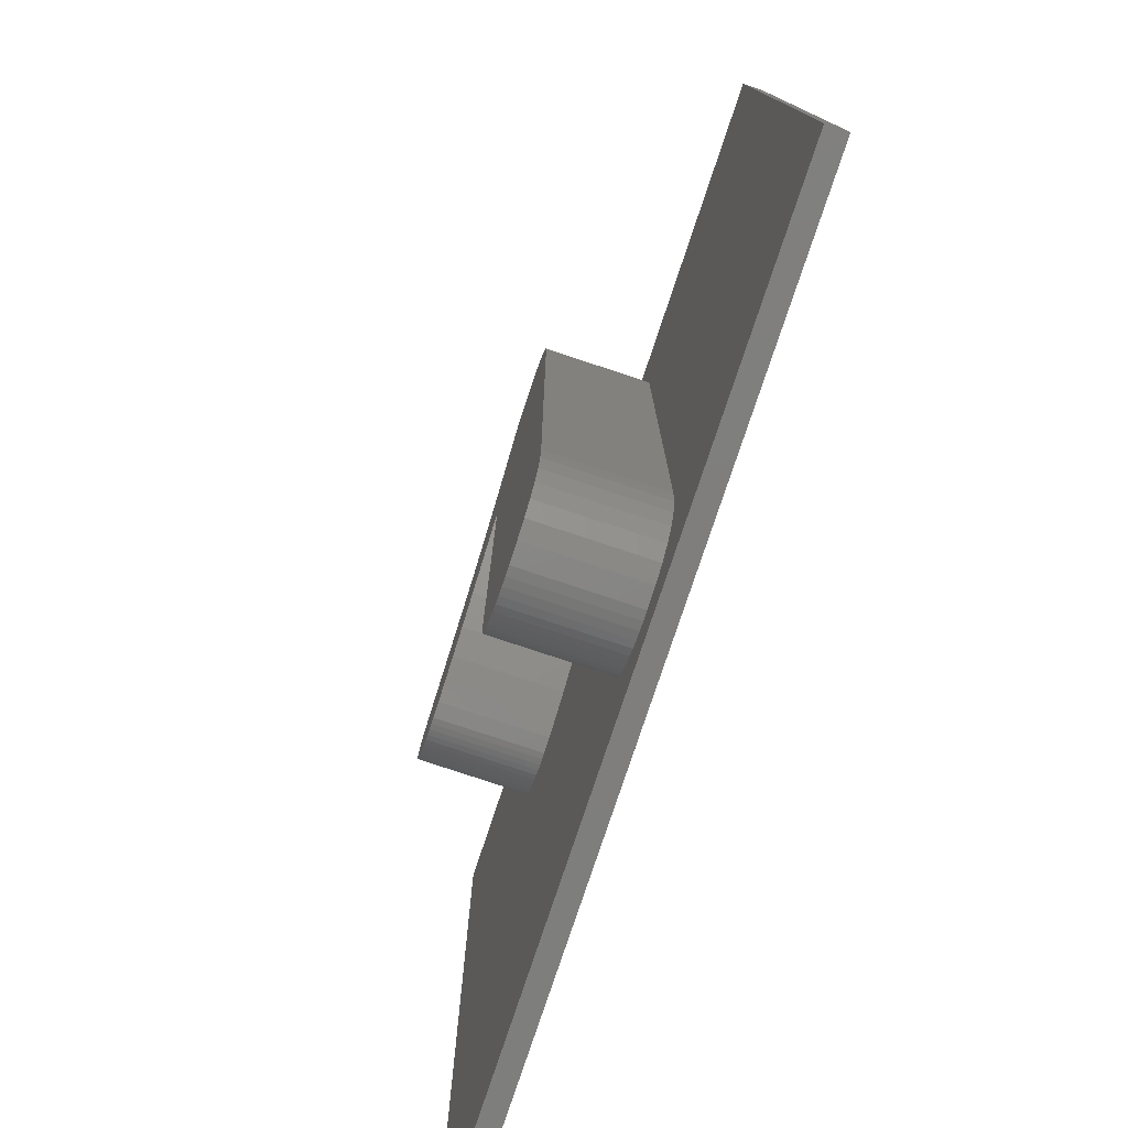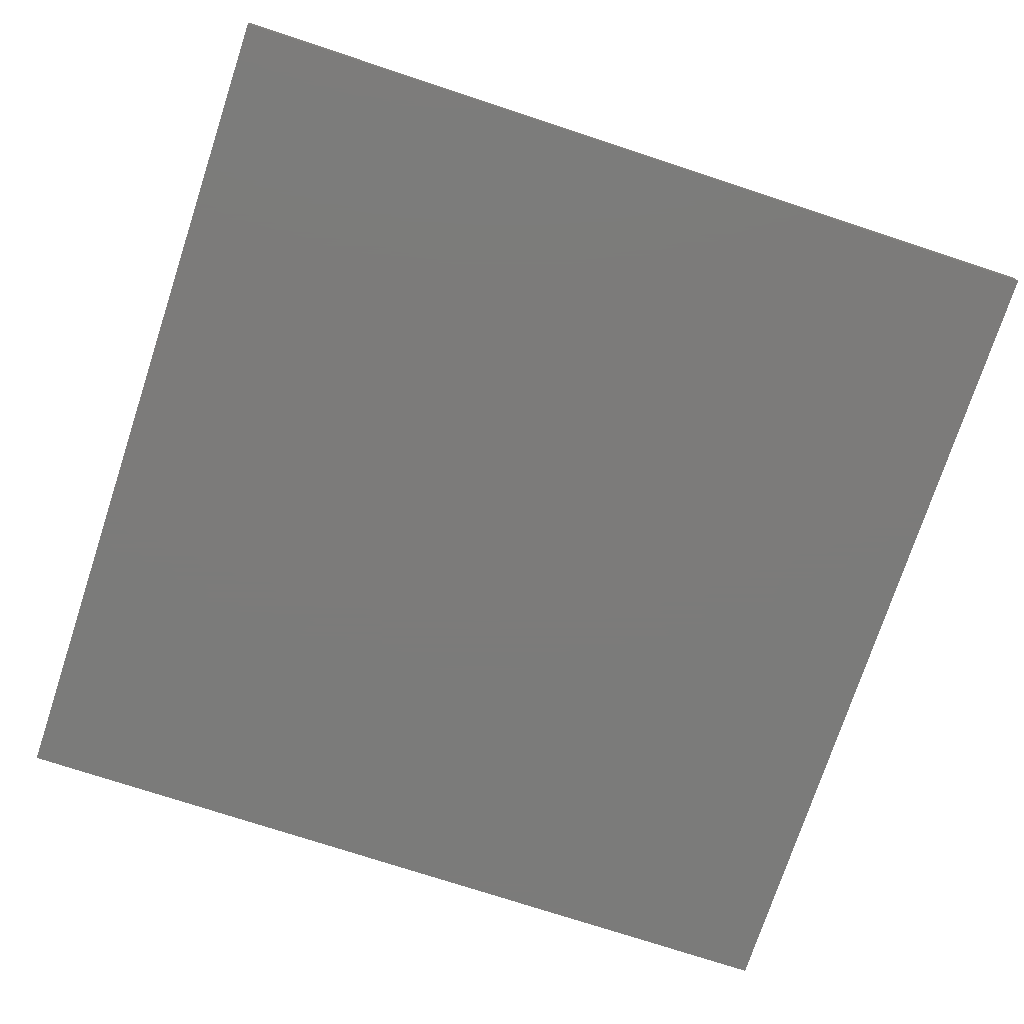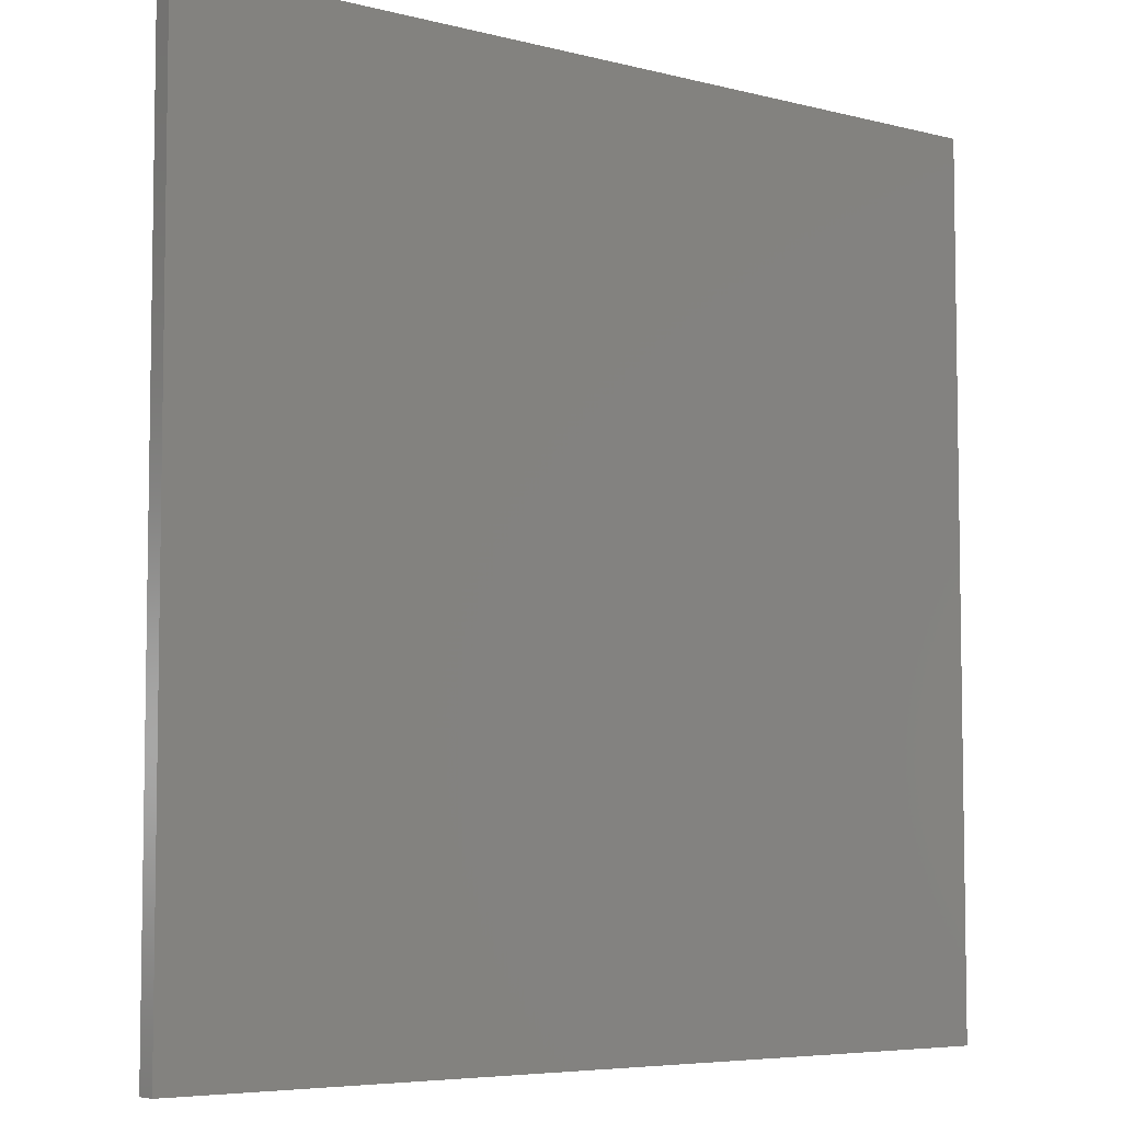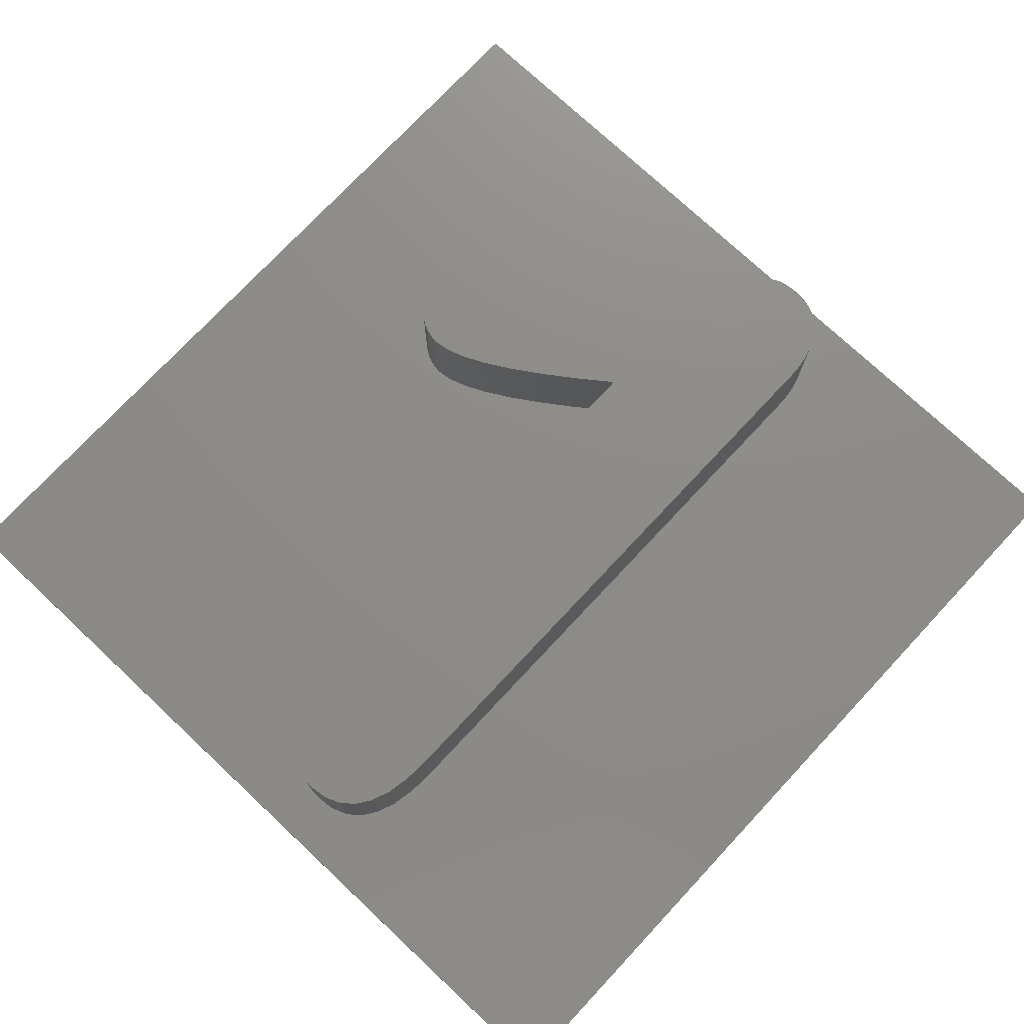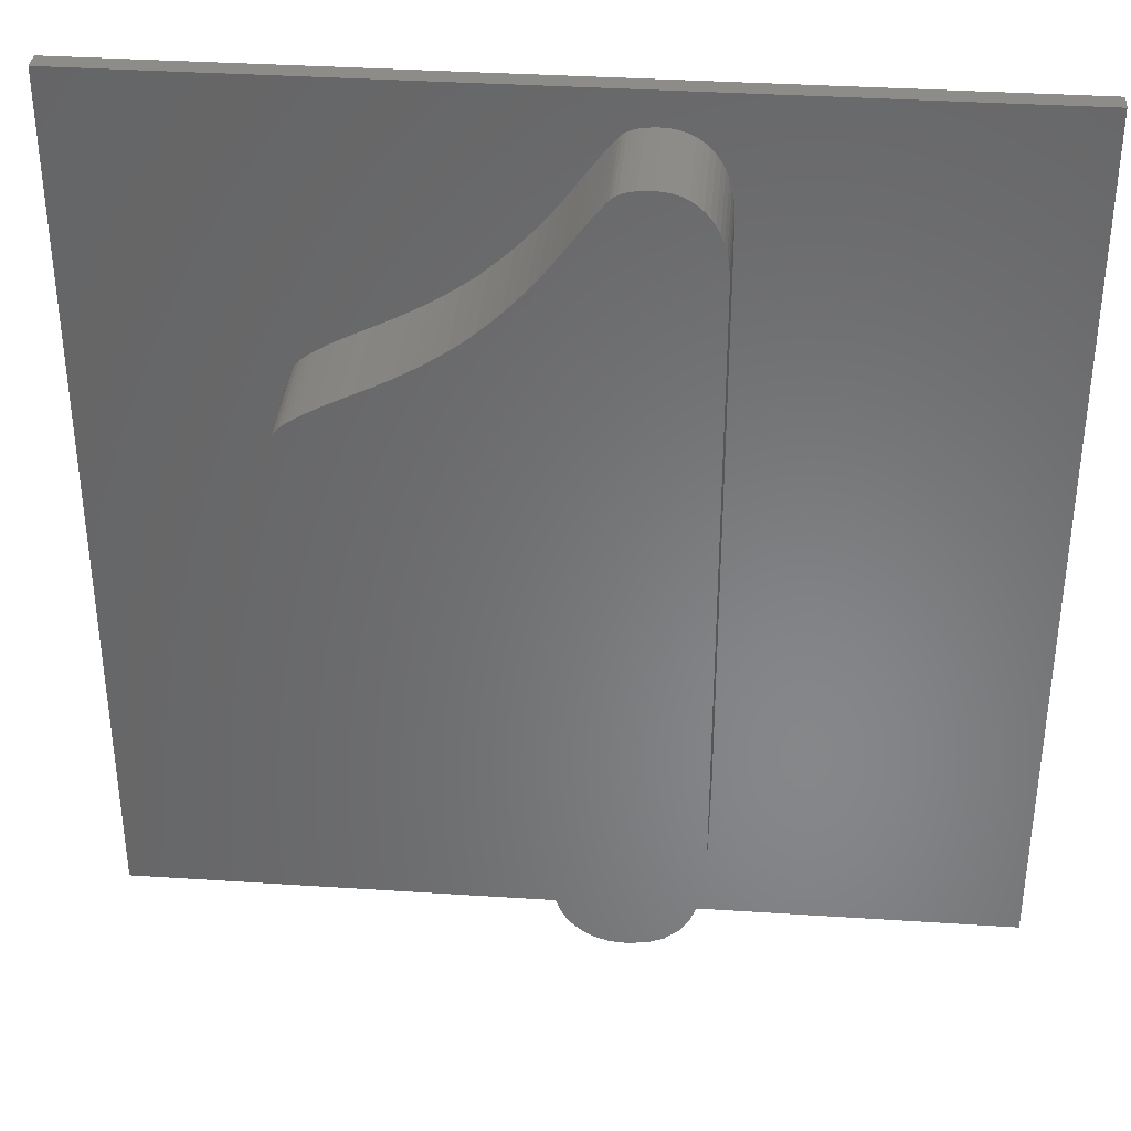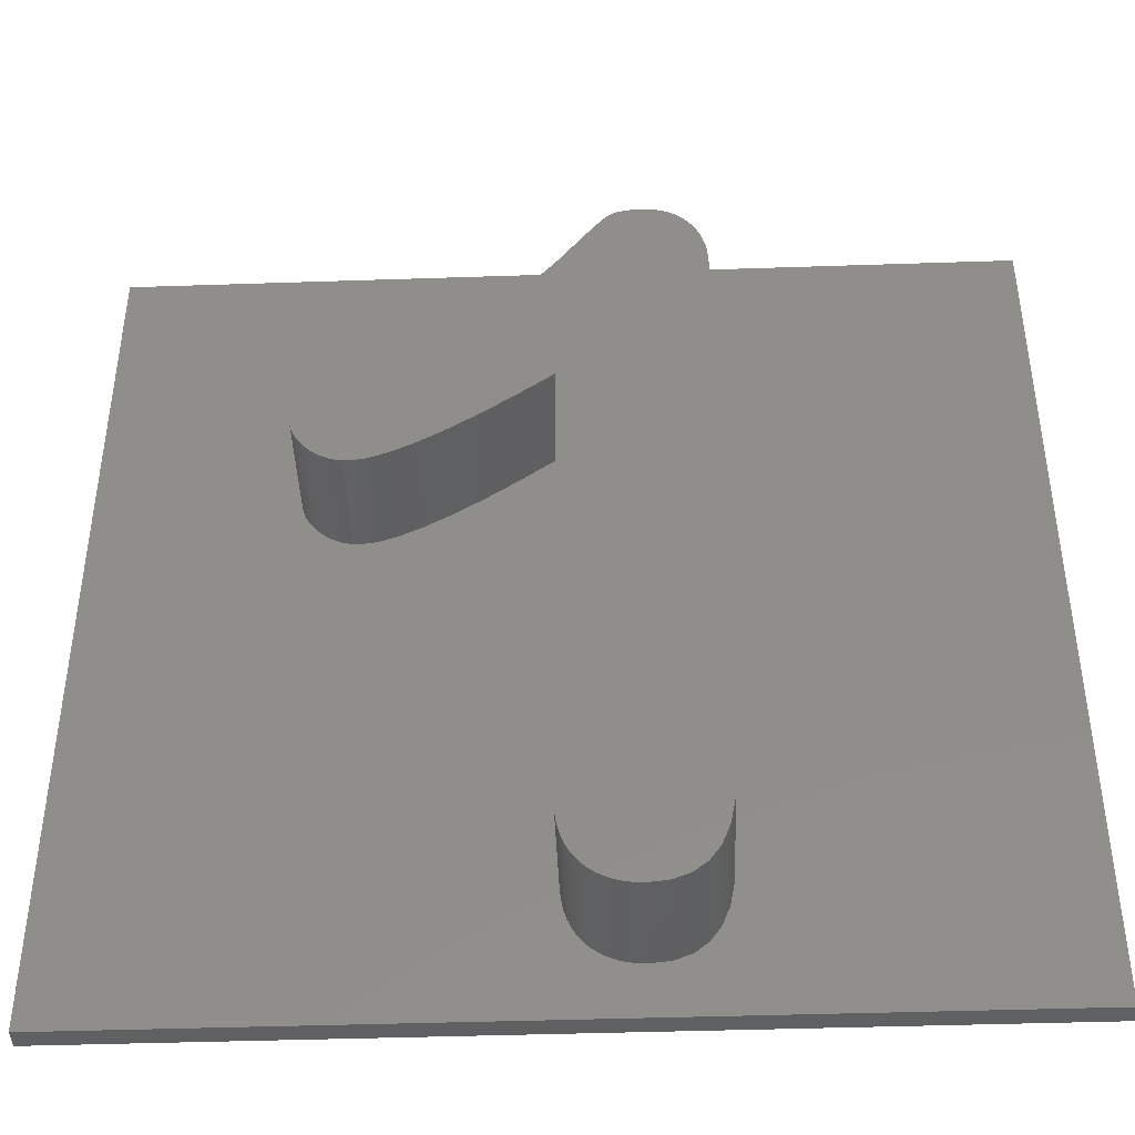
<metadata>
{"format":"stl","ext":"stl","renderer":"f3d","projection":"perspective","resolution":1024,"background":"white","views":[{"elev":-78.3,"azim":71.6,"up":"+Y"},{"elev":-74.6,"azim":71.8,"up":"+Z"},{"elev":-5.9,"azim":142.0,"up":"+Y"},{"elev":75.2,"azim":43.1,"up":"+Z"},{"elev":35.9,"azim":4.9,"up":"+Y"},{"elev":-42.9,"azim":2.3,"up":"+Y"}]}
</metadata>
<code>
# stl→obj: 208 verts, 412 faces
v -22.5 -22.5 0.5
v -22.5 22.5 1.5
v -22.5 22.5 0.5
v -22.5 -22.5 1.5
v -0.4386 9.228 1.5
v -2.315 7.819 1.5
v -0.4386 -15.49 1.5
v 6.921 -14.44 1.5
v 22.5 22.5 1.5
v 6.921 16.63 1.5
v 6.904 17.17 1.5
v 6.851 17.68 1.5
v 6.762 18.15 1.5
v 6.639 18.59 1.5
v 6.48 19 1.5
v 6.285 19.36 1.5
v 6.055 19.7 1.5
v 5.796 19.99 1.5
v 5.514 20.24 1.5
v 5.209 20.45 1.5
v 4.88 20.61 1.5
v 4.528 20.72 1.5
v 4.153 20.79 1.5
v 3.755 20.81 1.5
v 3.408 20.8 1.5
v 0.04733 17.72 1.5
v 0.4589 18.29 1.5
v 0.8274 18.8 1.5
v -0.395 17.12 1.5
v 1.153 19.24 1.5
v -0.8557 16.55 1.5
v 1.435 19.61 1.5
v -1.335 15.98 1.5
v 1.674 19.91 1.5
v -1.832 15.44 1.5
v -2.348 14.91 1.5
v 1.87 20.15 1.5
v -2.883 14.39 1.5
v -3.436 13.9 1.5
v -4.024 13.41 1.5
v 2.023 20.32 1.5
v -4.667 12.93 1.5
v -5.363 12.46 1.5
v -6.113 12 1.5
v -6.917 11.54 1.5
v -7.774 11.09 1.5
v -8.685 10.64 1.5
v -9.285 10.36 1.5
v 2.171 20.45 1.5
v -9.832 10.08 1.5
v -10.32 9.829 1.5
v -10.76 9.588 1.5
v -11.15 9.364 1.5
v -11.47 9.154 1.5
v -12.6 7.307 1.5
v -12.62 6.926 1.5
v -12.55 7.657 1.5
v -12.46 7.978 1.5
v -12.33 8.269 1.5
v -12.17 8.529 1.5
v -11.98 8.76 1.5
v -11.75 8.96 1.5
v 2.352 20.56 1.5
v 2.567 20.65 1.5
v 2.814 20.72 1.5
v 3.095 20.77 1.5
v 22.5 -22.5 1.5
v 6.846 -15.88 1.5
v 6.619 -17.11 1.5
v 6.24 -18.11 1.5
v 5.711 -18.89 1.5
v 5.03 -19.45 1.5
v 4.198 -19.78 1.5
v 3.214 -19.89 1.5
v 2.756 -19.87 1.5
v -4.008 6.627 1.5
v -5.517 5.651 1.5
v -6.842 4.892 1.5
v -7.983 4.35 1.5
v -8.941 4.025 1.5
v -9.715 3.916 1.5
v -10.04 3.935 1.5
v -10.35 3.991 1.5
v -0.4182 -16.09 1.5
v -0.3569 -16.65 1.5
v -0.2548 -17.16 1.5
v -0.1118 -17.63 1.5
v -10.64 4.083 1.5
v -10.93 4.213 1.5
v -11.21 4.38 1.5
v -11.48 4.584 1.5
v -11.74 4.824 1.5
v -11.97 5.09 1.5
v -12.17 5.367 1.5
v -12.33 5.656 1.5
v -12.6 6.591 1.5
v -12.55 6.268 1.5
v -12.46 5.956 1.5
v 2.324 -19.8 1.5
v 1.919 -19.69 1.5
v 1.54 -19.53 1.5
v 1.187 -19.32 1.5
v 0.8616 -19.07 1.5
v 0.5623 -18.78 1.5
v 0.2968 -18.44 1.5
v 0.07205 -18.06 1.5
v 22.5 22.5 0.5
v 22.5 -22.5 0.5
v 0.8274 18.8 7
v 6.921 16.63 7
v 6.904 17.17 7
v 6.851 17.68 7
v -0.4386 9.228 7
v 6.921 -14.44 7
v 1.153 19.24 7
v 6.762 18.15 7
v 6.639 18.59 7
v -0.4386 -15.49 7
v 1.435 19.61 7
v 6.48 19 7
v 6.285 19.36 7
v 6.846 -15.88 7
v 6.055 19.7 7
v 5.796 19.99 7
v -0.4182 -16.09 7
v 4.153 20.79 7
v 5.514 20.24 7
v 5.209 20.45 7
v 6.619 -17.11 7
v 4.528 20.72 7
v 4.88 20.61 7
v -0.3569 -16.65 7
v 3.755 20.81 7
v 1.674 19.91 7
v 3.408 20.8 7
v -0.2548 -17.16 7
v 3.095 20.77 7
v 1.87 20.15 7
v 2.814 20.72 7
v 6.24 -18.11 7
v 2.567 20.65 7
v 2.023 20.32 7
v 2.352 20.56 7
v 3.214 -19.89 7
v 2.171 20.45 7
v 4.198 -19.78 7
v 5.711 -18.89 7
v 5.03 -19.45 7
v 2.756 -19.87 7
v 0.4589 18.29 7
v -0.1118 -17.63 7
v 0.04733 17.72 7
v 2.324 -19.8 7
v 1.919 -19.69 7
v -0.395 17.12 7
v 1.54 -19.53 7
v 1.187 -19.32 7
v 0.8616 -19.07 7
v -0.8557 16.55 7
v 0.5623 -18.78 7
v 0.2968 -18.44 7
v -1.335 15.98 7
v -1.832 15.44 7
v -2.348 14.91 7
v -2.883 14.39 7
v -3.436 13.9 7
v -4.024 13.41 7
v -4.667 12.93 7
v -2.315 7.819 7
v -5.363 12.46 7
v -6.113 12 7
v -4.008 6.627 7
v -6.917 11.54 7
v -7.774 11.09 7
v -5.517 5.651 7
v -8.685 10.64 7
v -6.842 4.892 7
v -9.285 10.36 7
v -9.832 10.08 7
v -7.983 4.35 7
v -10.32 9.829 7
v -10.76 9.588 7
v -8.941 4.025 7
v -11.15 9.364 7
v -11.74 4.824 7
v -11.48 4.584 7
v -9.715 3.916 7
v -11.21 4.38 7
v -10.04 3.935 7
v -10.35 3.991 7
v -10.93 4.213 7
v -10.64 4.083 7
v -12.17 5.367 7
v -11.47 9.154 7
v -12.55 7.657 7
v -11.75 8.96 7
v -11.97 5.09 7
v -12.46 7.978 7
v -11.98 8.76 7
v -12.17 8.529 7
v -12.62 6.926 7
v -12.33 8.269 7
v -12.6 7.307 7
v -12.33 5.656 7
v -12.46 5.956 7
v -12.55 6.268 7
v -12.6 6.591 7
v 0.07205 -18.06 7
f 1 2 3
f 2 1 4
f 5 6 7
f 8 9 10
f 9 11 10
f 9 12 11
f 9 13 12
f 9 14 13
f 9 15 14
f 9 16 15
f 9 17 16
f 9 18 17
f 9 19 18
f 9 20 19
f 9 21 20
f 9 22 21
f 9 23 22
f 9 24 23
f 9 25 24
f 2 26 27
f 2 27 28
f 26 2 29
f 2 28 30
f 29 2 31
f 2 30 32
f 31 2 33
f 2 32 34
f 33 2 35
f 35 2 36
f 2 34 37
f 36 2 38
f 38 2 39
f 39 2 40
f 2 37 41
f 40 2 42
f 42 2 43
f 43 2 44
f 44 2 45
f 45 2 46
f 46 2 47
f 47 2 48
f 2 41 49
f 48 2 50
f 50 2 51
f 51 2 52
f 52 2 53
f 53 2 54
f 55 2 56
f 57 2 55
f 58 2 57
f 59 2 58
f 60 2 59
f 61 2 60
f 62 2 61
f 54 2 62
f 63 2 49
f 64 2 63
f 65 2 64
f 66 2 65
f 25 2 66
f 2 25 9
f 9 8 67
f 68 67 8
f 69 67 68
f 70 67 69
f 71 67 70
f 72 67 71
f 73 67 72
f 74 67 73
f 4 74 75
f 76 7 6
f 77 7 76
f 78 7 77
f 79 7 78
f 80 7 79
f 81 7 80
f 82 7 81
f 83 7 82
f 4 7 83
f 7 4 84
f 84 4 85
f 85 4 86
f 86 4 87
f 4 83 88
f 4 88 89
f 4 89 90
f 4 90 91
f 4 91 92
f 4 92 93
f 4 93 94
f 4 94 95
f 2 96 56
f 2 97 96
f 4 97 2
f 97 4 98
f 98 4 95
f 74 4 67
f 99 4 75
f 100 4 99
f 101 4 100
f 102 4 101
f 103 4 102
f 104 4 103
f 105 4 104
f 106 4 105
f 87 4 106
f 67 107 9
f 107 67 108
f 107 2 9
f 2 107 3
f 1 107 108
f 107 1 3
f 1 67 4
f 67 1 108
f 109 110 111
f 109 111 112
f 110 113 114
f 115 112 116
f 115 116 117
f 118 114 113
f 119 117 120
f 119 120 121
f 114 118 122
f 119 121 123
f 119 123 124
f 125 122 118
f 126 124 127
f 126 127 128
f 122 125 129
f 130 128 131
f 126 128 130
f 132 129 125
f 124 126 119
f 119 126 133
f 134 133 135
f 136 129 132
f 134 135 137
f 138 137 139
f 129 136 140
f 138 139 141
f 142 141 143
f 144 140 136
f 142 143 145
f 141 142 138
f 146 140 144
f 137 138 134
f 133 134 119
f 147 146 148
f 117 119 115
f 140 146 147
f 112 115 109
f 144 136 149
f 110 109 150
f 151 149 136
f 110 150 152
f 149 151 153
f 153 151 154
f 110 152 155
f 154 151 156
f 156 151 157
f 157 151 158
f 110 155 159
f 158 151 160
f 160 151 161
f 110 159 113
f 162 113 159
f 163 113 162
f 164 113 163
f 165 113 164
f 166 113 165
f 167 113 166
f 168 113 167
f 113 168 169
f 170 169 168
f 171 169 170
f 169 171 172
f 173 172 171
f 174 172 173
f 172 174 175
f 176 175 174
f 175 176 177
f 178 177 176
f 179 177 178
f 177 179 180
f 181 180 179
f 182 180 181
f 180 182 183
f 184 183 182
f 185 183 184
f 183 186 187
f 188 187 186
f 187 188 189
f 190 191 192
f 190 188 191
f 193 184 194
f 189 188 190
f 183 185 186
f 195 194 196
f 184 197 185
f 198 196 199
f 184 193 197
f 198 199 200
f 194 201 193
f 198 200 202
f 194 203 201
f 196 198 195
f 193 201 204
f 194 195 203
f 204 201 205
f 205 201 206
f 206 201 207
f 161 151 208
f 73 148 146
f 148 73 72
f 72 147 148
f 147 72 71
f 147 70 140
f 70 147 71
f 140 69 129
f 69 140 70
f 129 68 122
f 68 129 69
f 122 8 114
f 8 122 68
f 114 10 110
f 10 114 8
f 110 11 111
f 11 110 10
f 111 12 112
f 12 111 11
f 112 13 116
f 13 112 12
f 116 14 117
f 14 116 13
f 117 15 120
f 15 117 14
f 120 16 121
f 16 120 15
f 121 17 123
f 17 121 16
f 123 18 124
f 18 123 17
f 18 127 124
f 127 18 19
f 19 128 127
f 128 19 20
f 20 131 128
f 131 20 21
f 21 130 131
f 130 21 22
f 22 126 130
f 126 22 23
f 23 133 126
f 133 23 24
f 24 135 133
f 135 24 25
f 25 137 135
f 137 25 66
f 66 139 137
f 139 66 65
f 65 141 139
f 141 65 64
f 64 143 141
f 143 64 63
f 63 145 143
f 145 63 49
f 49 142 145
f 142 49 41
f 37 142 41
f 142 37 138
f 34 138 37
f 138 34 134
f 32 134 34
f 134 32 119
f 30 119 32
f 119 30 115
f 28 115 30
f 115 28 109
f 27 109 28
f 109 27 150
f 26 150 27
f 150 26 152
f 29 152 26
f 152 29 155
f 31 155 29
f 155 31 159
f 33 159 31
f 159 33 162
f 35 162 33
f 162 35 163
f 36 163 35
f 163 36 164
f 36 165 164
f 165 36 38
f 38 166 165
f 166 38 39
f 39 167 166
f 167 39 40
f 40 168 167
f 168 40 42
f 42 170 168
f 170 42 43
f 43 171 170
f 171 43 44
f 44 173 171
f 173 44 45
f 45 174 173
f 174 45 46
f 46 176 174
f 176 46 47
f 47 178 176
f 178 47 48
f 48 179 178
f 179 48 50
f 50 181 179
f 181 50 51
f 51 182 181
f 182 51 52
f 52 184 182
f 184 52 53
f 53 194 184
f 194 53 54
f 54 196 194
f 196 54 62
f 62 199 196
f 199 62 61
f 60 199 61
f 199 60 200
f 59 200 60
f 200 59 202
f 58 202 59
f 202 58 198
f 57 198 58
f 198 57 195
f 55 195 57
f 195 55 203
f 56 203 55
f 203 56 201
f 96 201 56
f 201 96 207
f 97 207 96
f 207 97 206
f 98 206 97
f 206 98 205
f 95 205 98
f 205 95 204
f 94 204 95
f 204 94 193
f 93 193 94
f 193 93 197
f 92 197 93
f 197 92 185
f 92 186 185
f 186 92 91
f 91 188 186
f 188 91 90
f 90 191 188
f 191 90 89
f 89 192 191
f 192 89 88
f 88 190 192
f 190 88 83
f 83 189 190
f 189 83 82
f 82 187 189
f 187 82 81
f 81 183 187
f 183 81 80
f 80 180 183
f 180 80 79
f 79 177 180
f 177 79 78
f 78 175 177
f 175 78 77
f 77 172 175
f 172 77 76
f 76 169 172
f 169 76 6
f 6 113 169
f 113 6 5
f 7 113 5
f 113 7 118
f 84 118 7
f 118 84 125
f 85 125 84
f 125 85 132
f 86 132 85
f 132 86 136
f 87 136 86
f 136 87 151
f 106 151 87
f 151 106 208
f 105 208 106
f 208 105 161
f 104 161 105
f 161 104 160
f 104 158 160
f 158 104 103
f 103 157 158
f 157 103 102
f 102 156 157
f 156 102 101
f 101 154 156
f 154 101 100
f 100 153 154
f 153 100 99
f 99 149 153
f 149 99 75
f 75 144 149
f 144 75 74
f 74 146 144
f 146 74 73

</code>
